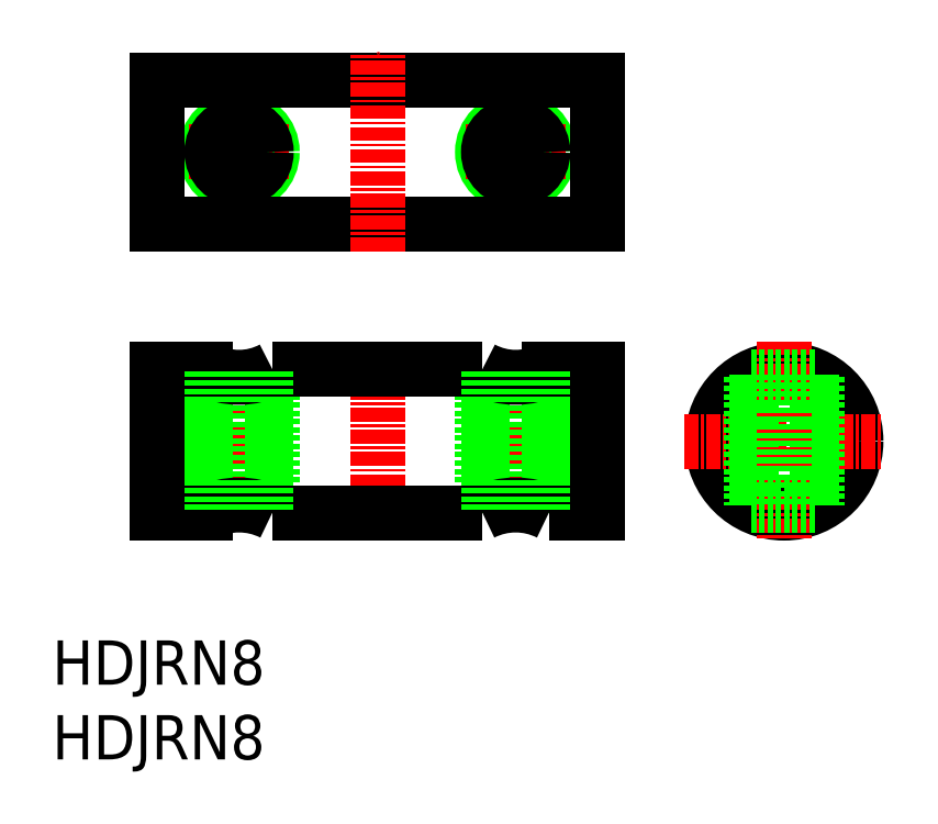
<metadata>
{"format":"dxf","ext":"dxf","renderer":"ezdxf+matplotlib","layout":"modelspace","background":"white","min_lineweight":24,"dpi":150}
</metadata>
<code>
0
SECTION
2
ENTITIES
0
TEXT
8
0
10
-3.246e-09
20
3.184
30
0
40
4
1
HDJRN8
0
TEXT
8
0
10
-3.246e-09
20
9.936
30
0
40
4
1
HDJRN8
0
CIRCLE
8
0
10
66.14
20
31.94
30
0
40
6.5
0
LINE
8
CENTER
10
57.14
20
31.94
30
0
11
75.14
21
31.94
31
0
0
CIRCLE
8
0
10
41.88
20
58.07
30
0
40
3
0
CIRCLE
8
0
10
16.88
20
58.07
30
0
40
3
0
LINE
8
CENTER
10
41.88
20
62.57
30
0
11
41.88
21
53.57
31
0
0
LINE
8
CENTER
10
16.88
20
62.57
30
0
11
16.88
21
53.57
31
0
0
LINE
8
0
10
49.28
20
64.57
30
0
11
49.28
21
51.57
31
0
0
LINE
8
0
10
9.483
20
64.57
30
0
11
9.483
21
51.57
31
0
0
LINE
8
0
10
9.483
20
51.57
30
0
11
49.28
21
51.57
31
0
0
LINE
8
CENTER
10
16.88
20
39.21
30
0
11
16.88
21
24.67
31
0
0
LINE
8
0
10
13.88
20
38.46
30
0
11
13.88
21
25.46
31
0
0
LINE
8
0
10
19.88
20
38.46
30
0
11
19.88
21
25.46
31
0
0
LINE
8
CENTER
10
41.88
20
39.21
30
0
11
41.88
21
24.67
31
0
0
LINE
8
0
10
44.88
20
38.46
30
0
11
44.88
21
25.46
31
0
0
LINE
8
0
10
38.88
20
38.46
30
0
11
38.88
21
25.46
31
0
0
LINE
8
CENTER
10
46.38
20
58.07
30
0
11
37.38
21
58.07
31
0
0
LINE
8
0
10
49.28
20
64.57
30
0
11
9.483
21
64.57
31
0
0
LINE
8
0
10
69.14
20
37.71
30
0
11
69.14
21
26.17
31
0
0
LINE
8
0
10
63.14
20
37.71
30
0
11
63.14
21
26.17
31
0
0
LINE
8
CENTER
10
66.14
20
40.94
30
0
11
66.14
21
22.94
31
0
0
LINE
8
CENTER
10
21.38
20
58.07
30
0
11
12.38
21
58.07
31
0
0
LINE
8
CENTER
10
29.38
20
49.07
30
0
11
29.38
21
67.07
31
0
0
LINE
8
CENTER
10
29.38
20
40.96
30
0
11
29.38
21
22.96
31
0
0
LINE
8
0
10
63.14
20
37.71
30
0
11
69.14
21
37.71
31
0
0
LINE
8
0
10
63.14
20
26.17
30
0
11
69.14
21
26.17
31
0
0
ARC
8
0
10
41.88
20
44.05
30
0
40
6.345
50
241.8
51
298.2
0
ARC
8
0
10
41.88
20
19.51
30
0
40
6.664
50
63.24
51
116.8
0
ARC
8
0
10
16.88
20
44.05
30
0
40
6.345
50
241.8
51
298.2
0
ARC
8
0
10
16.88
20
19.51
30
0
40
6.664
50
63.24
51
116.8
0
POLYLINE
8
0
66
     1
10
0
20
0
30
0
0
VERTEX
8
0
10
19.88
20
25.46
30
0
0
VERTEX
8
0
10
38.88
20
25.46
30
0
0
SEQEND
8
0
0
POLYLINE
8
0
66
     1
10
0
20
0
30
0
0
VERTEX
8
0
10
38.88
20
38.46
30
0
0
VERTEX
8
0
10
19.88
20
38.46
30
0
0
SEQEND
8
0
0
POLYLINE
8
0
66
     1
10
0
20
0
30
0
0
VERTEX
8
0
10
44.88
20
25.46
30
0
0
VERTEX
8
0
10
49.28
20
25.46
30
0
0
SEQEND
8
0
0
LINE
8
0
10
49.28
20
25.46
30
0
11
49.28
21
38.46
31
0
0
LINE
8
0
10
49.28
20
38.46
30
0
11
44.88
21
38.46
31
0
0
LINE
8
0
10
13.88
20
38.46
30
0
11
9.483
21
38.46
31
0
0
LINE
8
0
10
9.483
20
38.46
30
0
11
9.483
21
25.46
31
0
0
LINE
8
0
10
9.483
20
25.46
30
0
11
13.88
21
25.46
31
0
0
CIRCLE
8
0
10
16.88
20
58.07
30
0
40
2.459
0
CIRCLE
8
0
10
41.88
20
58.07
30
0
40
2.459
0
LINE
8
0
10
14.42
20
38.2
30
0
11
14.42
21
25.7
31
0
0
LINE
8
0
10
19.34
20
38.2
30
0
11
19.34
21
25.7
31
0
0
LINE
8
0
10
39.42
20
38.2
30
0
11
39.42
21
25.7
31
0
0
LINE
8
0
10
44.34
20
38.2
30
0
11
44.34
21
25.7
31
0
0
LINE
8
0
10
63.68
20
37.96
30
0
11
63.68
21
25.92
31
0
0
LINE
8
0
10
68.6
20
37.96
30
0
11
68.6
21
25.92
31
0
0
ENDSEC
0
EOF

</code>
